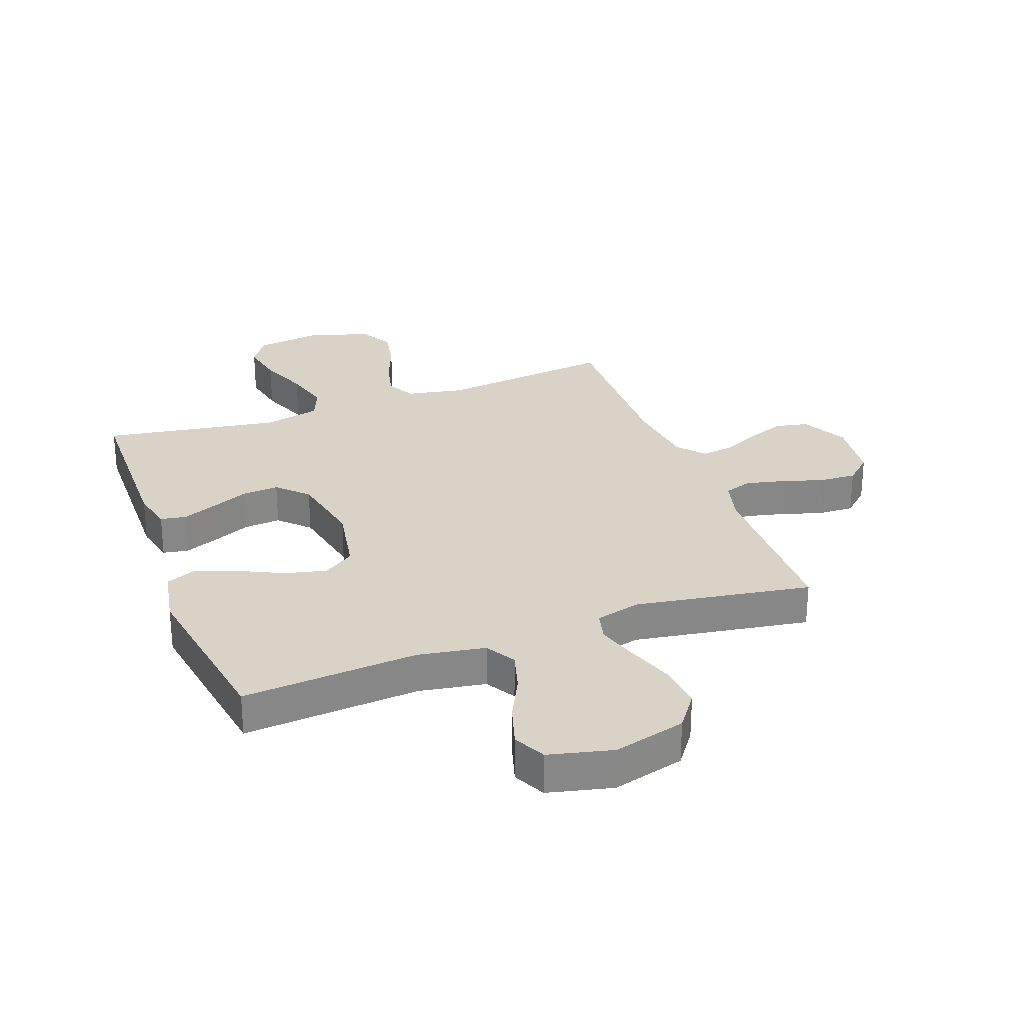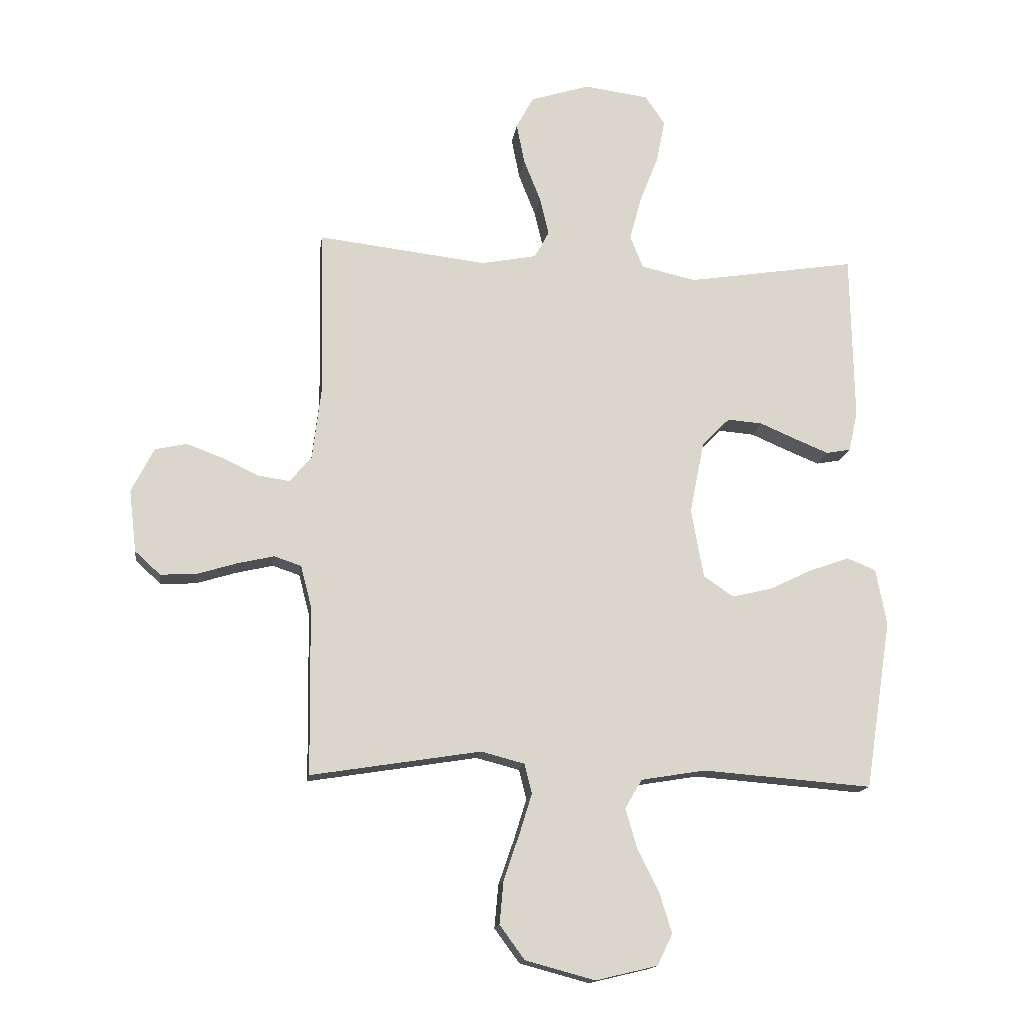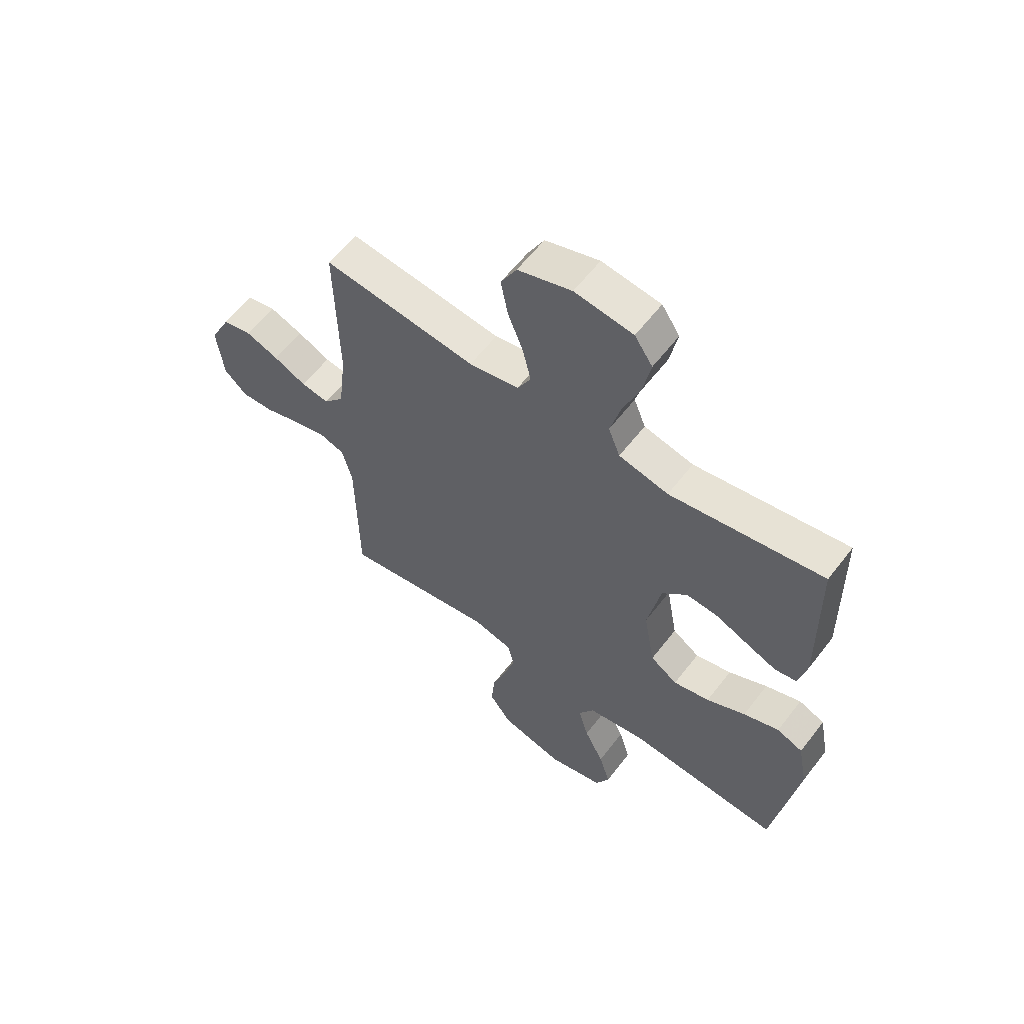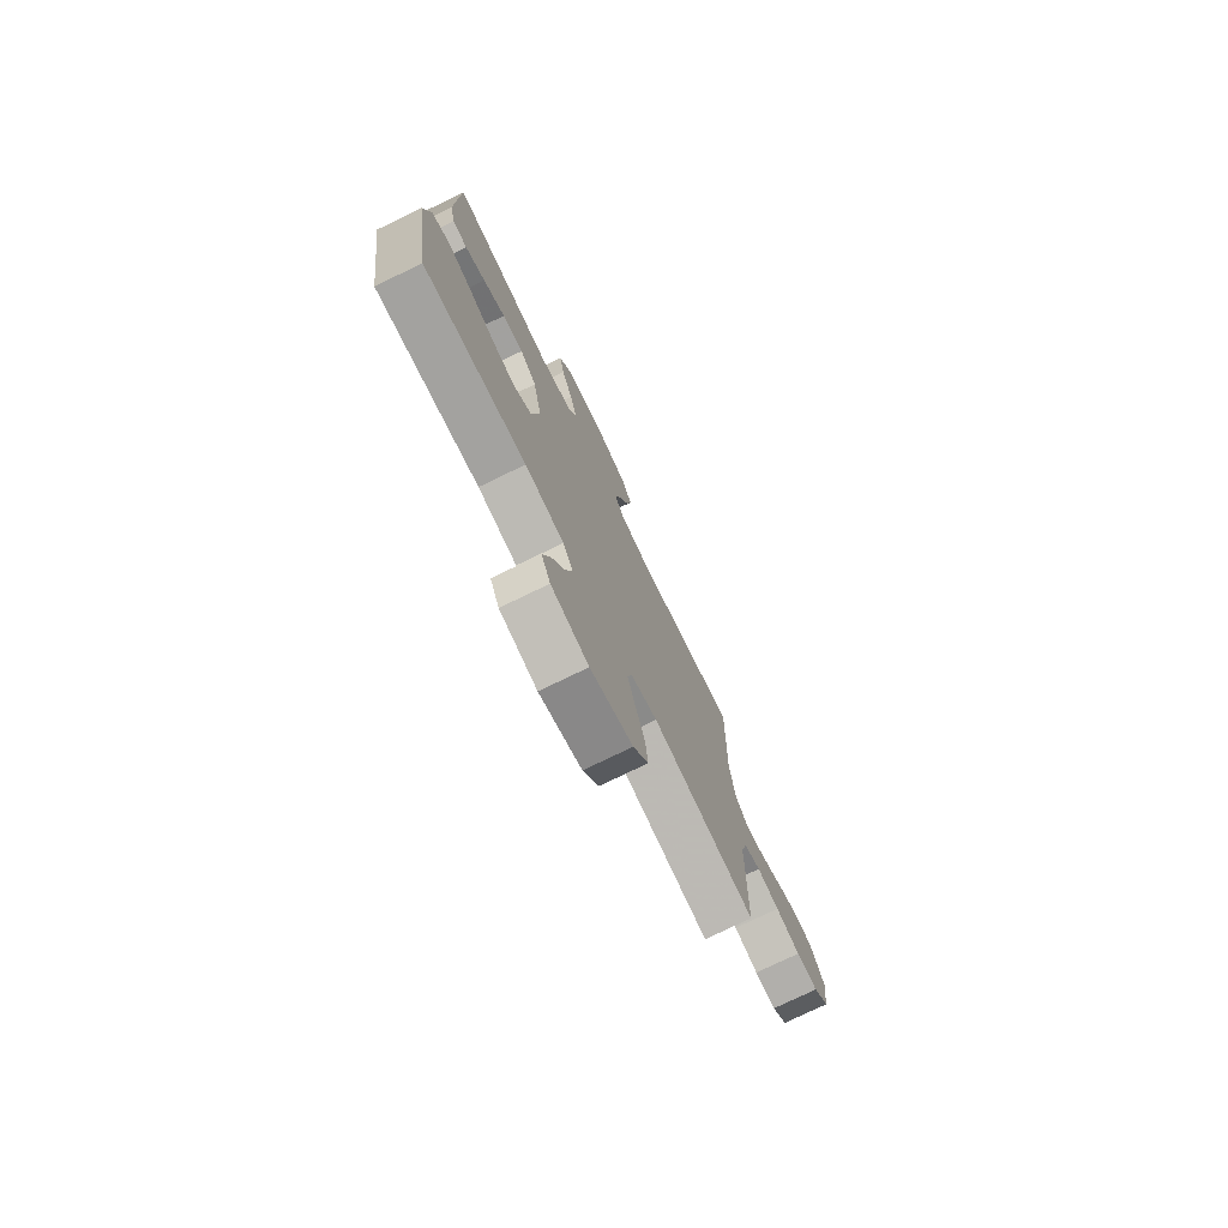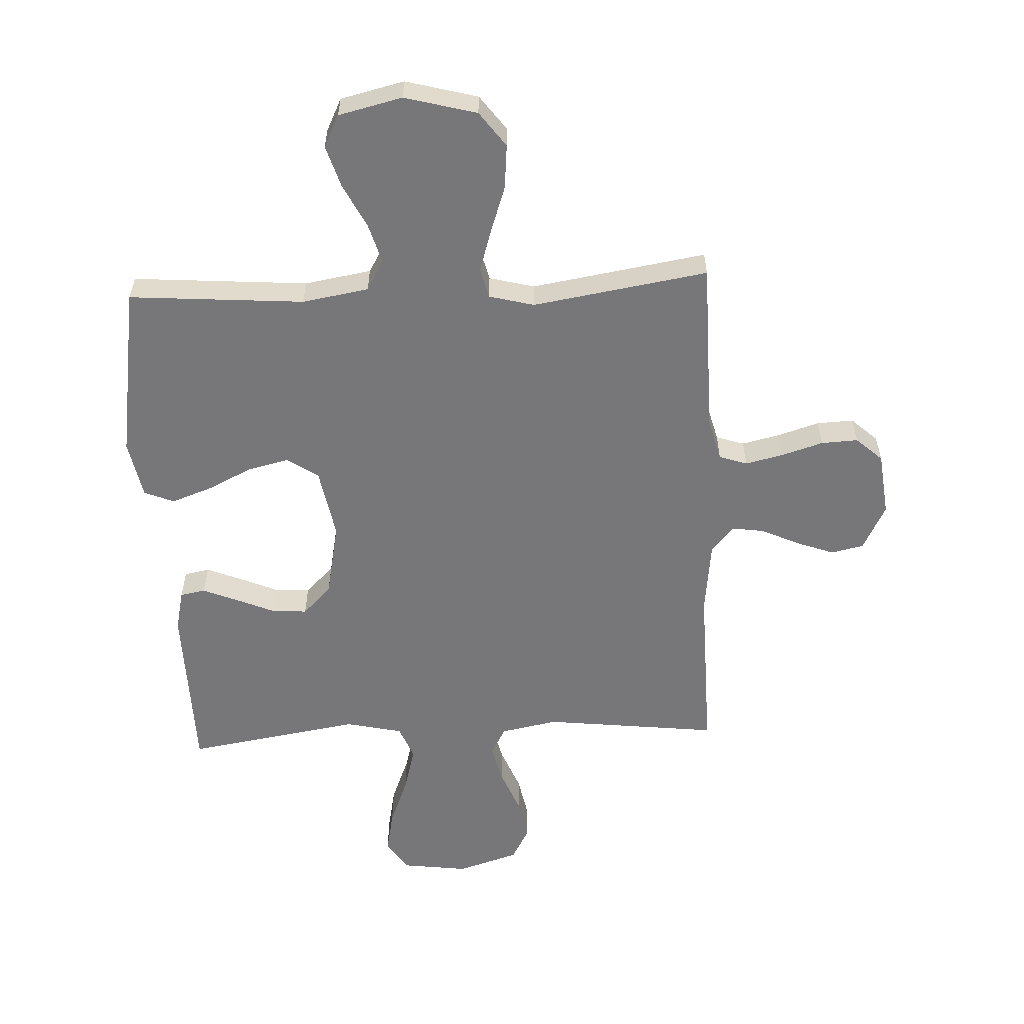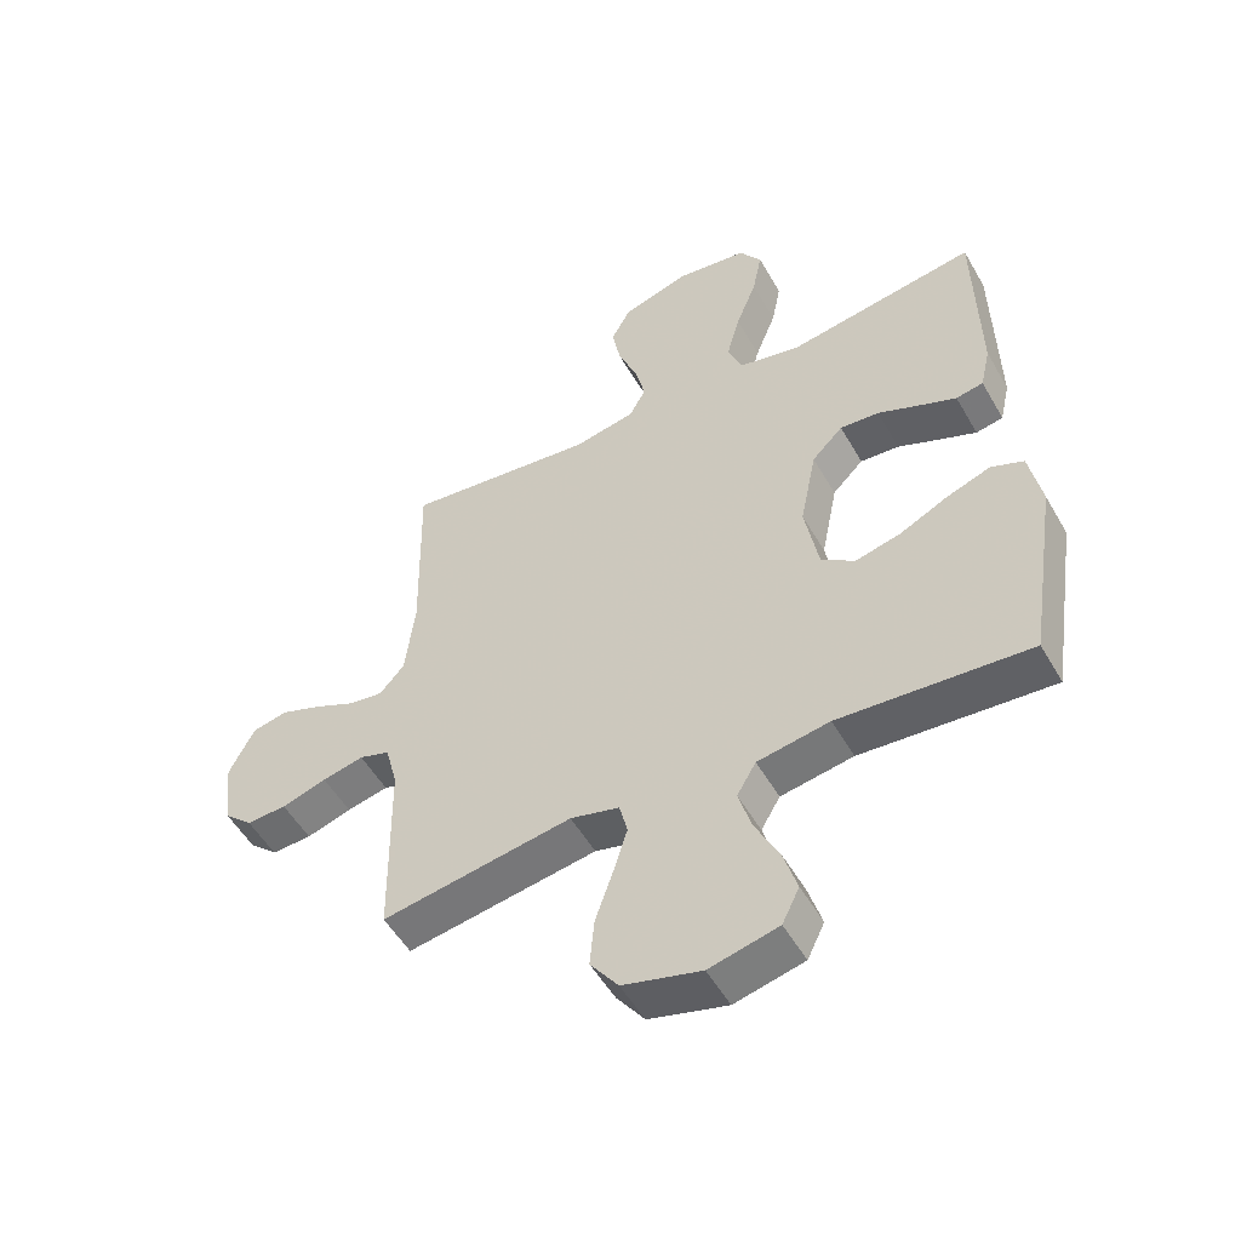
<metadata>
{"format":"obj","ext":"obj","renderer":"f3d","projection":"perspective","resolution":1024,"background":"white","views":[{"elev":28.0,"azim":159.7,"up":"+Y"},{"elev":-15.4,"azim":-7.7,"up":"+Z"},{"elev":59.6,"azim":37.3,"up":"+Z"},{"elev":-76.1,"azim":115.9,"up":"+Z"},{"elev":-57.2,"azim":-177.3,"up":"+Y"},{"elev":-52.3,"azim":29.2,"up":"+Z"}]}
</metadata>
<code>
v -0.5 0.07 0.5
v -0.2 0.07 0.465
v -0.102 0.07 0.484
v -0.076 0.07 0.532
v -0.092 0.07 0.599
v -0.122 0.07 0.675
v -0.136 0.07 0.747
v -0.105 0.07 0.804
v 0 0.07 0.837
v 0.114 0.07 0.822
v 0.149 0.07 0.77
v 0.134 0.07 0.694
v 0.101 0.07 0.61
v 0.08 0.07 0.532
v 0.103 0.07 0.474
v 0.2 0.07 0.452
v 0.5 0.07 0.5
v 0.505 0.07 0.2
v 0.489 0.07 0.13
v 0.446 0.07 0.122
v 0.387 0.07 0.146
v 0.322 0.07 0.174
v 0.26 0.07 0.179
v 0.211 0.07 0.13
v 0.185 0.07 0
v 0.207 0.07 -0.122
v 0.26 0.07 -0.158
v 0.331 0.07 -0.141
v 0.407 0.07 -0.104
v 0.477 0.07 -0.079
v 0.528 0.07 -0.1
v 0.547 0.07 -0.2
v 0.5 0.07 -0.5
v 0.2 0.07 -0.477
v 0.086 0.07 -0.496
v 0.056 0.07 -0.547
v 0.076 0.07 -0.616
v 0.114 0.07 -0.692
v 0.136 0.07 -0.764
v 0.109 0.07 -0.819
v 0 0.07 -0.845
v -0.123 0.07 -0.812
v -0.167 0.07 -0.752
v -0.16 0.07 -0.676
v -0.132 0.07 -0.595
v -0.11 0.07 -0.524
v -0.123 0.07 -0.472
v -0.2 0.07 -0.452
v -0.5 0.07 -0.5
v -0.504 0.07 -0.2
v -0.523 0.07 -0.127
v -0.571 0.07 -0.111
v -0.636 0.07 -0.126
v -0.707 0.07 -0.148
v -0.77 0.07 -0.151
v -0.815 0.07 -0.11
v -0.828 0.07 0
v -0.788 0.07 0.079
v -0.732 0.07 0.091
v -0.667 0.07 0.067
v -0.603 0.07 0.037
v -0.548 0.07 0.029
v -0.509 0.07 0.074
v -0.494 0.07 0.2
v -0.5 0 0.5
v -0.2 0 0.465
v -0.102 0 0.484
v -0.076 0 0.532
v -0.092 0 0.599
v -0.122 0 0.675
v -0.136 0 0.747
v -0.105 0 0.804
v 0 0 0.837
v 0.114 0 0.822
v 0.149 0 0.77
v 0.134 0 0.694
v 0.101 0 0.61
v 0.08 0 0.532
v 0.103 0 0.474
v 0.2 0 0.452
v 0.5 0 0.5
v 0.505 0 0.2
v 0.489 0 0.13
v 0.446 0 0.122
v 0.387 0 0.146
v 0.322 0 0.174
v 0.26 0 0.179
v 0.211 0 0.13
v 0.185 0 0
v 0.207 0 -0.122
v 0.26 0 -0.158
v 0.331 0 -0.141
v 0.407 0 -0.104
v 0.477 0 -0.079
v 0.528 0 -0.1
v 0.547 0 -0.2
v 0.5 0 -0.5
v 0.2 0 -0.477
v 0.086 0 -0.496
v 0.056 0 -0.547
v 0.076 0 -0.616
v 0.114 0 -0.692
v 0.136 0 -0.764
v 0.109 0 -0.819
v 0 0 -0.845
v -0.123 0 -0.812
v -0.167 0 -0.752
v -0.16 0 -0.676
v -0.132 0 -0.595
v -0.11 0 -0.524
v -0.123 0 -0.472
v -0.2 0 -0.452
v -0.5 0 -0.5
v -0.504 0 -0.2
v -0.523 0 -0.127
v -0.571 0 -0.111
v -0.636 0 -0.126
v -0.707 0 -0.148
v -0.77 0 -0.151
v -0.815 0 -0.11
v -0.828 0 0
v -0.788 0 0.079
v -0.732 0 0.091
v -0.667 0 0.067
v -0.603 0 0.037
v -0.548 0 0.029
v -0.509 0 0.074
v -0.494 0 0.2
f 58 59 60 61
f 56 57 58 61
f 56 61 62
f 53 54 55 56
f 52 53 56 62
f 51 52 62 63
f 48 49 50
f 47 48 50 51
f 42 43 44 45
f 42 45 46
f 41 42 46
f 40 41 46 47
f 37 38 39 40
f 36 37 40 47
f 31 32 33 34
f 31 34 35
f 28 29 30 31
f 27 28 31 35
f 26 27 35 36
f 19 20 21 22
f 17 18 19 22
f 16 17 22 23
f 15 16 23 24
f 10 11 12 13
f 10 13 14
f 9 10 14
f 8 9 14
f 5 6 7 8
f 4 5 8 14
f 3 4 14 15
f 64 1 2
f 25 26 36 47
f 47 51 63 64
f 24 25 47 64
f 15 24 64
f 2 3 15 64
f 125 124 123 122
f 125 122 121 120
f 126 125 120
f 120 119 118 117
f 126 120 117 116
f 127 126 116 115
f 114 113 112
f 115 114 112 111
f 109 108 107 106
f 110 109 106
f 110 106 105
f 111 110 105 104
f 104 103 102 101
f 111 104 101 100
f 98 97 96 95
f 99 98 95
f 95 94 93 92
f 99 95 92 91
f 100 99 91 90
f 86 85 84 83
f 86 83 82 81
f 87 86 81 80
f 88 87 80 79
f 77 76 75 74
f 78 77 74
f 78 74 73
f 78 73 72
f 72 71 70 69
f 78 72 69 68
f 79 78 68 67
f 66 65 128
f 111 100 90 89
f 128 127 115 111
f 128 111 89 88
f 128 88 79
f 128 79 67 66
f 1 65 66 2
f 2 66 67 3
f 3 67 68 4
f 4 68 69 5
f 5 69 70 6
f 6 70 71 7
f 7 71 72 8
f 8 72 73 9
f 9 73 74 10
f 10 74 75 11
f 11 75 76 12
f 12 76 77 13
f 13 77 78 14
f 14 78 79 15
f 15 79 80 16
f 16 80 81 17
f 17 81 82 18
f 18 82 83 19
f 19 83 84 20
f 20 84 85 21
f 21 85 86 22
f 22 86 87 23
f 23 87 88 24
f 24 88 89 25
f 25 89 90 26
f 26 90 91 27
f 27 91 92 28
f 28 92 93 29
f 29 93 94 30
f 30 94 95 31
f 31 95 96 32
f 32 96 97 33
f 33 97 98 34
f 34 98 99 35
f 35 99 100 36
f 36 100 101 37
f 37 101 102 38
f 38 102 103 39
f 39 103 104 40
f 40 104 105 41
f 41 105 106 42
f 42 106 107 43
f 43 107 108 44
f 44 108 109 45
f 45 109 110 46
f 46 110 111 47
f 47 111 112 48
f 48 112 113 49
f 49 113 114 50
f 50 114 115 51
f 51 115 116 52
f 52 116 117 53
f 53 117 118 54
f 54 118 119 55
f 55 119 120 56
f 56 120 121 57
f 57 121 122 58
f 58 122 123 59
f 59 123 124 60
f 60 124 125 61
f 61 125 126 62
f 62 126 127 63
f 63 127 128 64
f 64 128 65 1

</code>
